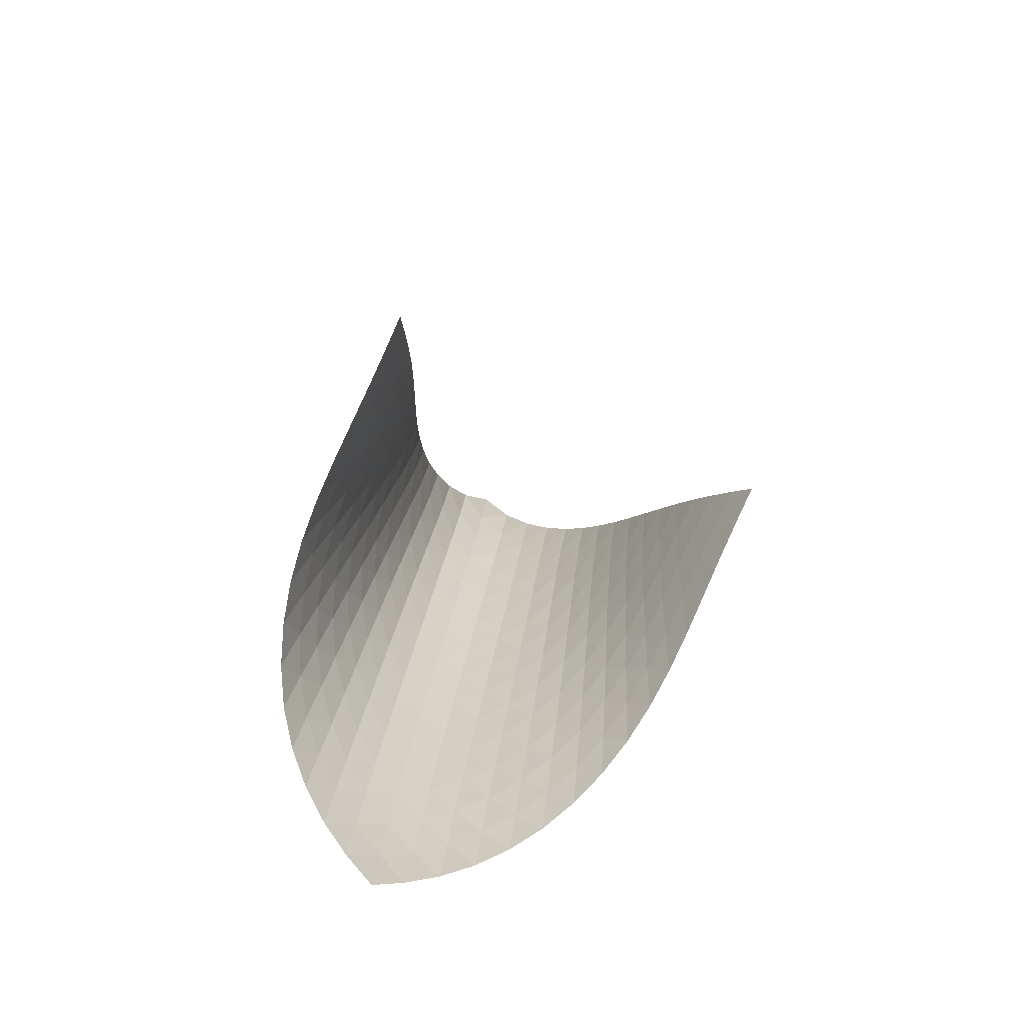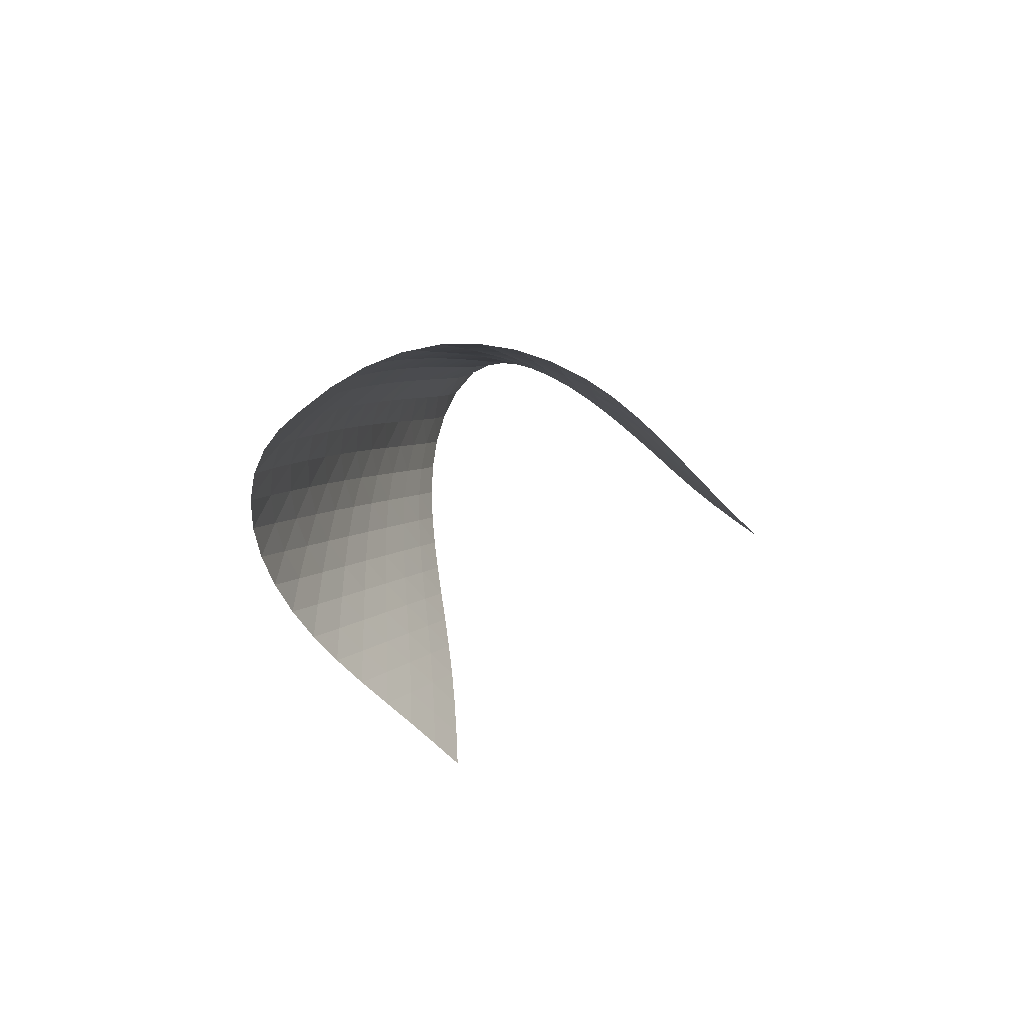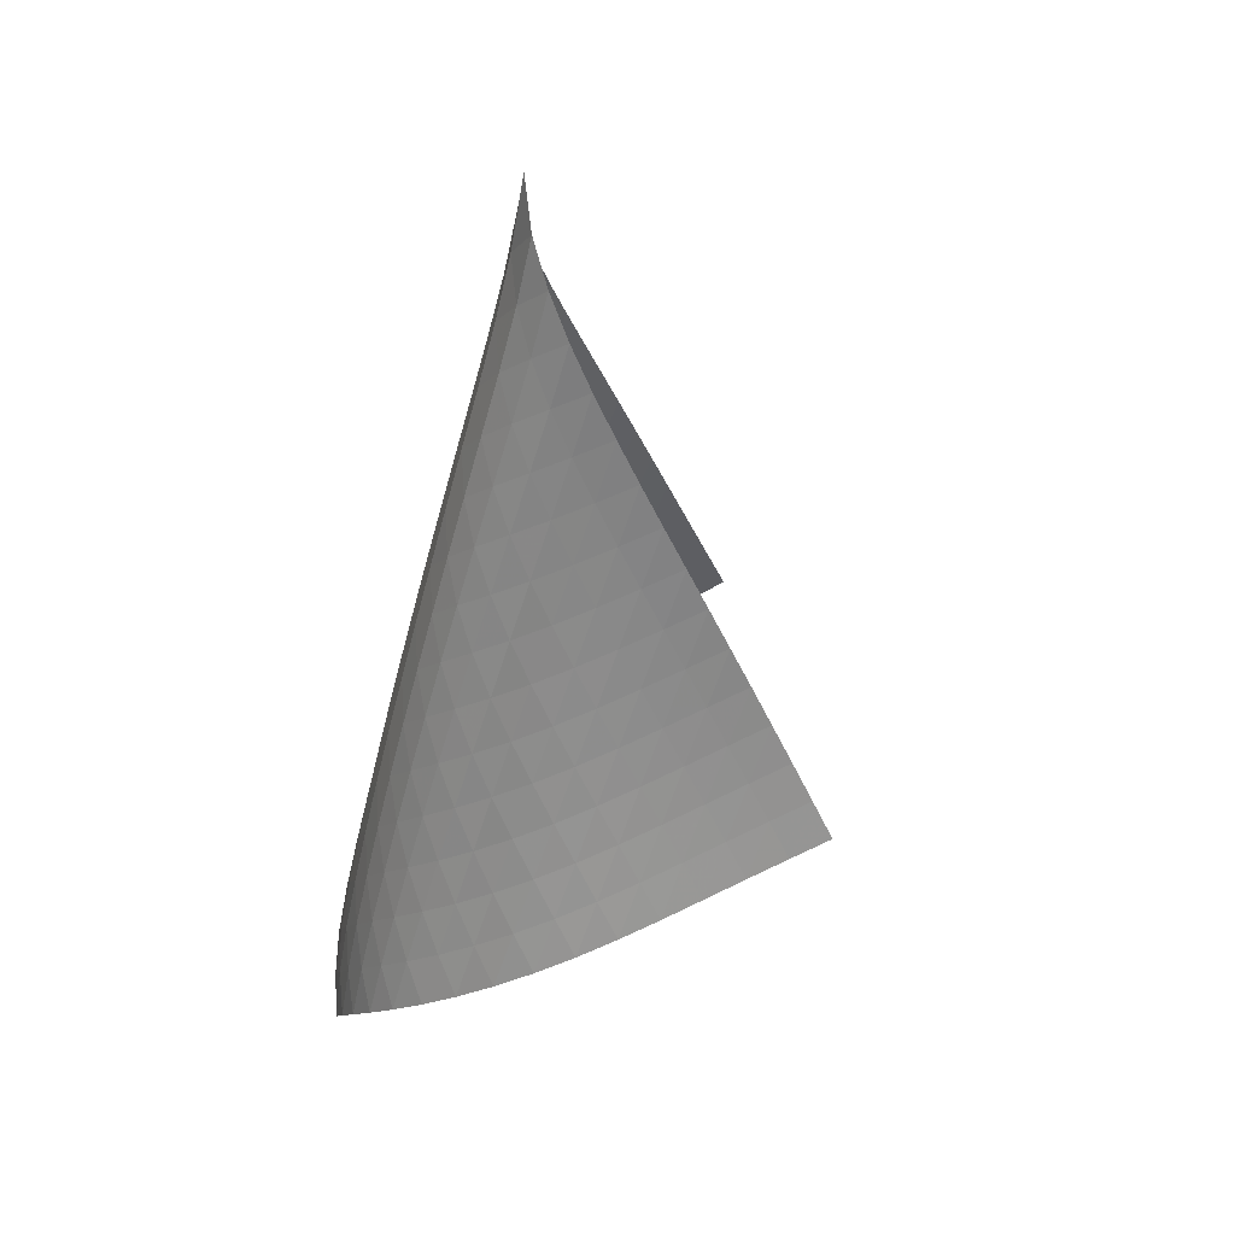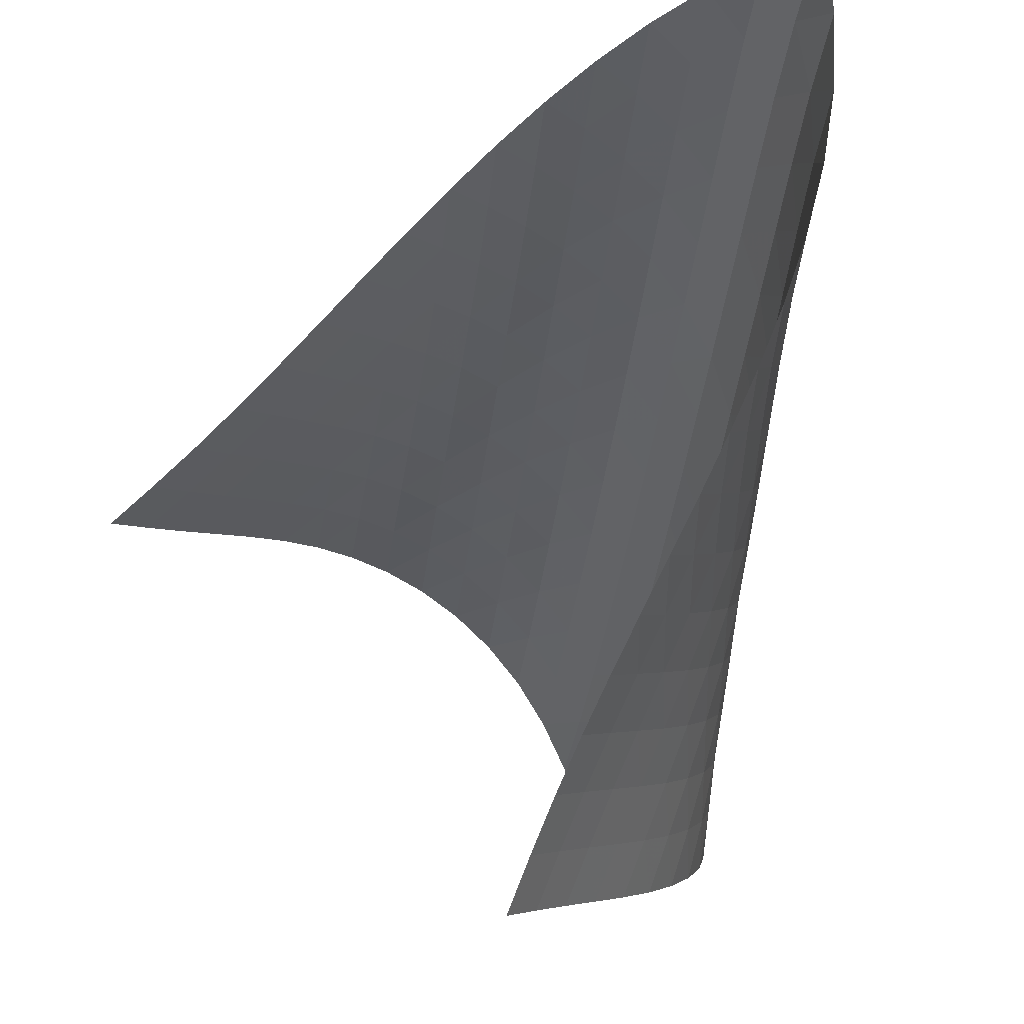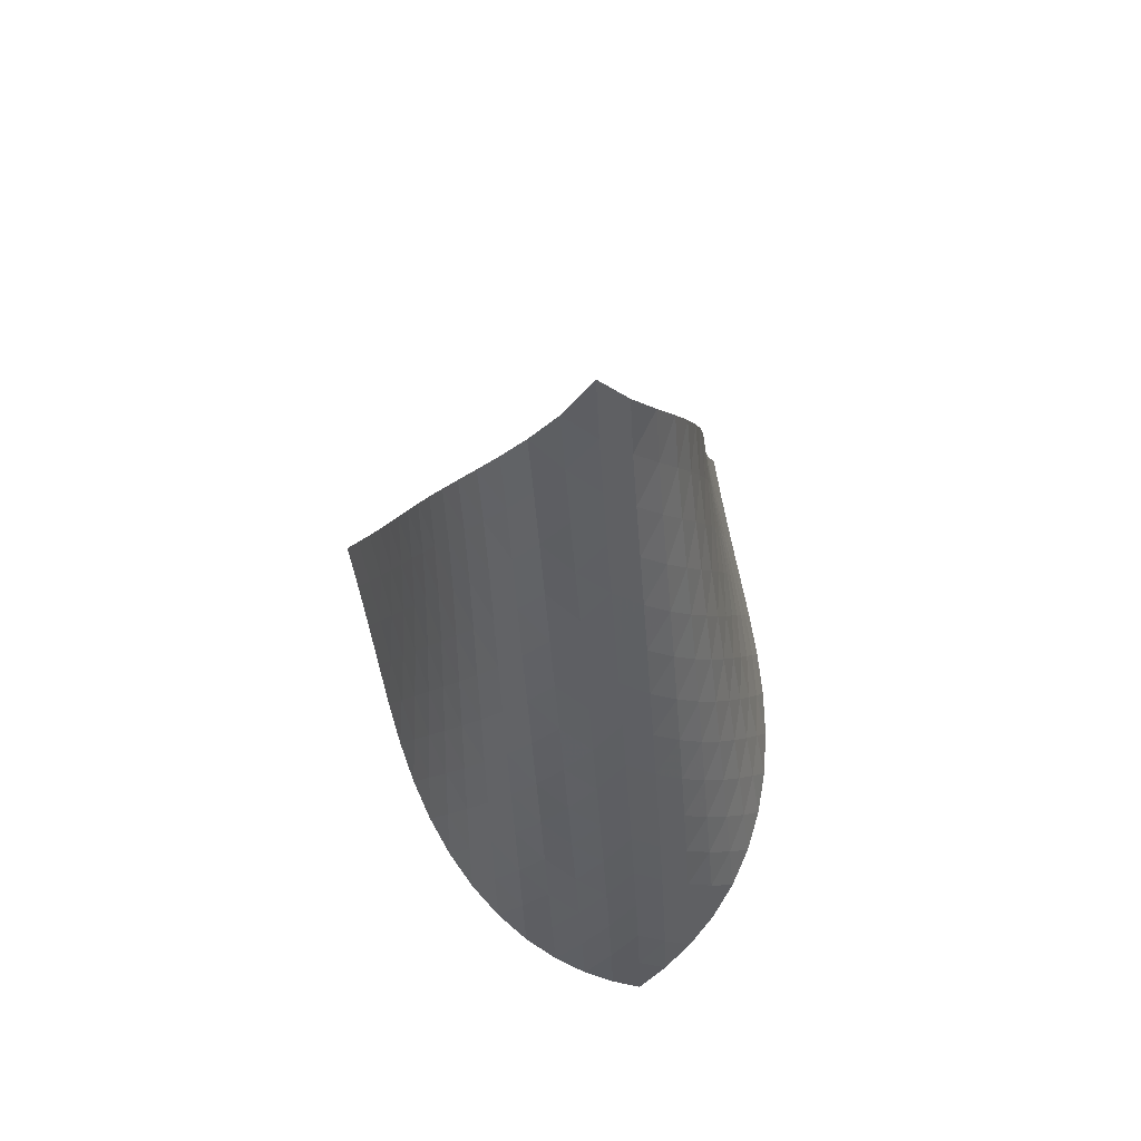
<metadata>
{"format":"obj","ext":"obj","renderer":"f3d","projection":"perspective","resolution":1024,"background":"white","views":[{"elev":-79.3,"azim":108.8,"up":"+Y"},{"elev":-73.5,"azim":-5.4,"up":"+Y"},{"elev":36.0,"azim":33.2,"up":"+Y"},{"elev":-50.2,"azim":162.3,"up":"+Z"},{"elev":61.3,"azim":-60.4,"up":"+Y"}]}
</metadata>
<code>
v -6.5 -0.05497 6.5
v -0.2863 -11.73 6.116
v -6.116 -11.73 0.2863
v -9.547 -18.45 9.547
v -6.197 -10.97 0.6956
v -6.292 -10.2 1.095
v -6.405 -9.431 1.482
v -6.535 -8.654 1.858
v -6.678 -7.874 2.227
v -6.825 -7.092 2.595
v -6.97 -6.31 2.968
v -7.105 -5.529 3.352
v -7.221 -4.748 3.751
v -7.305 -3.97 4.17
v -7.342 -3.194 4.615
v -7.311 -2.424 5.086
v -7.184 -1.658 5.577
v -6.927 -0.888 6.068
v -6.068 -0.888 6.927
v -5.577 -1.658 7.184
v -5.086 -2.424 7.311
v -4.615 -3.194 7.342
v -4.17 -3.97 7.305
v -3.751 -4.748 7.221
v -3.352 -5.529 7.105
v -2.968 -6.31 6.97
v -2.595 -7.092 6.825
v -2.227 -7.874 6.678
v -1.858 -8.654 6.535
v -1.482 -9.431 6.405
v -1.095 -10.2 6.292
v -0.6956 -10.97 6.197
v -0.8633 -12.1 6.648
v -1.434 -12.46 7.189
v -1.998 -12.83 7.739
v -2.565 -13.19 8.288
v -3.148 -13.56 8.817
v -3.759 -13.94 9.307
v -4.404 -14.33 9.736
v -5.082 -14.75 10.09
v -5.785 -15.18 10.34
v -6.498 -15.65 10.49
v -7.203 -16.15 10.51
v -7.875 -16.69 10.42
v -8.494 -17.25 10.21
v -9.05 -17.84 9.914
v -9.914 -17.84 9.05
v -10.21 -17.25 8.494
v -10.42 -16.69 7.875
v -10.51 -16.15 7.203
v -10.49 -15.65 6.498
v -10.34 -15.18 5.785
v -10.09 -14.75 5.082
v -9.736 -14.33 4.404
v -9.307 -13.94 3.759
v -8.817 -13.56 3.148
v -8.288 -13.19 2.565
v -7.739 -12.83 1.998
v -7.189 -12.46 1.434
v -6.648 -12.1 0.8633
v -6.68 -1.489 6.68
v -7.122 -2.174 6.276
v -7.403 -2.893 5.809
v -7.554 -3.634 5.331
v -7.607 -4.389 4.866
v -7.591 -5.153 4.421
v -7.526 -5.923 3.998
v -7.428 -6.697 3.594
v -7.311 -7.473 3.204
v -7.183 -8.25 2.822
v -7.054 -9.026 2.444
v -6.932 -9.8 2.062
v -6.823 -10.57 1.673
v -6.73 -11.34 1.272
v -6.276 -2.174 7.122
v -6.892 -2.761 6.892
v -7.356 -3.411 6.509
v -7.66 -4.106 6.053
v -7.833 -4.83 5.579
v -7.906 -5.573 5.112
v -7.908 -6.328 4.663
v -7.86 -7.091 4.234
v -7.779 -7.858 3.822
v -7.679 -8.628 3.423
v -7.569 -9.399 3.032
v -7.46 -10.17 2.641
v -7.359 -10.94 2.247
v -7.269 -11.7 1.843
v -5.809 -2.893 7.403
v -6.509 -3.411 7.356
v -7.126 -3.989 7.126
v -7.601 -4.626 6.751
v -7.925 -5.307 6.301
v -8.12 -6.019 5.826
v -8.216 -6.751 5.355
v -8.24 -7.498 4.899
v -8.212 -8.252 4.461
v -8.152 -9.013 4.039
v -8.071 -9.777 3.629
v -7.982 -10.54 3.224
v -7.894 -11.31 2.82
v -7.814 -12.07 2.411
v -5.331 -3.634 7.554
v -6.053 -4.106 7.66
v -6.751 -4.626 7.601
v -7.363 -5.202 7.363
v -7.844 -5.832 6.992
v -8.187 -6.503 6.546
v -8.406 -7.204 6.072
v -8.528 -7.927 5.597
v -8.576 -8.664 5.133
v -8.573 -9.41 4.684
v -8.536 -10.16 4.249
v -8.479 -10.92 3.825
v -8.415 -11.68 3.405
v -8.352 -12.43 2.985
v -4.866 -4.389 7.607
v -5.579 -4.83 7.833
v -6.301 -5.307 7.925
v -6.992 -5.832 7.844
v -7.598 -6.409 7.598
v -8.085 -7.033 7.23
v -8.443 -7.696 6.789
v -8.685 -8.388 6.316
v -8.834 -9.101 5.837
v -8.91 -9.828 5.364
v -8.935 -10.57 4.904
v -8.925 -11.31 4.456
v -8.897 -12.06 4.016
v -8.861 -12.81 3.58
v -4.421 -5.153 7.591
v -5.112 -5.573 7.906
v -5.826 -6.019 8.12
v -6.546 -6.503 8.187
v -7.23 -7.033 8.085
v -7.831 -7.611 7.831
v -8.32 -8.232 7.464
v -8.693 -8.888 7.027
v -8.957 -9.572 6.556
v -9.132 -10.28 6.074
v -9.237 -10.99 5.595
v -9.292 -11.72 5.124
v -9.315 -12.46 4.662
v -9.319 -13.19 4.207
v -3.998 -5.923 7.526
v -4.663 -6.328 7.908
v -5.355 -6.751 8.216
v -6.072 -7.204 8.406
v -6.789 -7.696 8.443
v -7.464 -8.232 8.32
v -8.059 -8.812 8.059
v -8.551 -9.43 7.693
v -8.936 -10.08 7.26
v -9.22 -10.76 6.791
v -9.421 -11.45 6.308
v -9.557 -12.16 5.823
v -9.646 -12.88 5.343
v -9.704 -13.6 4.869
v -3.594 -6.697 7.428
v -4.234 -7.091 7.86
v -4.899 -7.498 8.24
v -5.597 -7.927 8.528
v -6.316 -8.388 8.685
v -7.027 -8.888 8.693
v -7.693 -9.43 8.551
v -8.283 -10.01 8.283
v -8.777 -10.63 7.917
v -9.172 -11.27 7.488
v -9.475 -11.94 7.021
v -9.703 -12.63 6.538
v -9.872 -13.32 6.049
v -9.998 -14.03 5.562
v -3.204 -7.473 7.311
v -3.822 -7.858 7.779
v -4.461 -8.252 8.212
v -5.133 -8.664 8.576
v -5.837 -9.101 8.834
v -6.556 -9.572 8.957
v -7.26 -10.08 8.936
v -7.917 -10.63 8.777
v -8.501 -11.21 8.501
v -8.996 -11.82 8.135
v -9.4 -12.47 7.708
v -9.724 -13.13 7.245
v -9.981 -13.8 6.764
v -10.19 -14.49 6.274
v -2.822 -8.25 7.183
v -3.423 -8.628 7.679
v -4.039 -9.013 8.152
v -4.684 -9.41 8.573
v -5.364 -9.828 8.91
v -6.074 -10.28 9.132
v -6.791 -10.76 9.22
v -7.488 -11.27 9.172
v -8.135 -11.82 8.996
v -8.712 -12.41 8.712
v -9.207 -13.02 8.345
v -9.622 -13.66 7.922
v -9.968 -14.31 7.464
v -10.26 -14.97 6.987
v -2.444 -9.026 7.054
v -3.032 -9.399 7.569
v -3.629 -9.777 8.071
v -4.249 -10.16 8.536
v -4.904 -10.57 8.935
v -5.595 -10.99 9.237
v -6.308 -11.45 9.421
v -7.021 -11.94 9.475
v -7.708 -12.47 9.4
v -8.345 -13.02 9.207
v -8.915 -13.61 8.915
v -9.41 -14.22 8.547
v -9.837 -14.85 8.129
v -10.2 -15.5 7.677
v -2.062 -9.8 6.932
v -2.641 -10.17 7.46
v -3.224 -10.54 7.982
v -3.825 -10.92 8.479
v -4.456 -11.31 8.925
v -5.124 -11.72 9.292
v -5.823 -12.16 9.557
v -6.538 -12.63 9.703
v -7.245 -13.13 9.724
v -7.922 -13.66 9.622
v -8.547 -14.22 9.41
v -9.108 -14.81 9.108
v -9.604 -15.42 8.739
v -10.04 -16.05 8.324
v -1.673 -10.57 6.823
v -2.247 -10.94 7.359
v -2.82 -11.31 7.894
v -3.405 -11.68 8.415
v -4.016 -12.06 8.897
v -4.662 -12.46 9.315
v -5.343 -12.88 9.646
v -6.049 -13.32 9.872
v -6.764 -13.8 9.981
v -7.464 -14.31 9.968
v -8.129 -14.85 9.837
v -8.739 -15.42 9.604
v -9.288 -16.02 9.288
v -9.777 -16.63 8.912
v -1.272 -11.34 6.73
v -1.843 -11.7 7.269
v -2.411 -12.07 7.814
v -2.985 -12.43 8.352
v -3.58 -12.81 8.861
v -4.207 -13.19 9.319
v -4.869 -13.6 9.704
v -5.562 -14.03 9.998
v -6.274 -14.49 10.19
v -6.987 -14.97 10.26
v -7.677 -15.5 10.2
v -8.324 -16.05 10.04
v -8.912 -16.63 9.777
v -9.439 -17.23 9.439
f 256 46 4
f 256 4 47
f 5 74 60
f 5 60 3
f 74 88 59
f 74 59 60
f 88 102 58
f 88 58 59
f 102 116 57
f 102 57 58
f 116 130 56
f 116 56 57
f 130 144 55
f 130 55 56
f 144 158 54
f 144 54 55
f 158 172 53
f 158 53 54
f 172 186 52
f 172 52 53
f 186 200 51
f 186 51 52
f 200 214 50
f 200 50 51
f 214 228 49
f 214 49 50
f 228 242 48
f 228 48 49
f 242 256 47
f 242 47 48
f 1 19 61
f 1 61 18
f 18 61 62
f 18 62 17
f 17 62 63
f 17 63 16
f 16 63 64
f 16 64 15
f 15 64 65
f 15 65 14
f 14 65 66
f 14 66 13
f 13 66 67
f 13 67 12
f 12 67 68
f 12 68 11
f 11 68 69
f 11 69 10
f 10 69 70
f 10 70 9
f 9 70 71
f 9 71 8
f 8 71 72
f 8 72 7
f 7 72 73
f 7 73 6
f 6 73 74
f 6 74 5
f 19 20 75
f 19 75 61
f 61 75 76
f 61 76 62
f 62 76 77
f 62 77 63
f 63 77 78
f 63 78 64
f 64 78 79
f 64 79 65
f 65 79 80
f 65 80 66
f 66 80 81
f 66 81 67
f 67 81 82
f 67 82 68
f 68 82 83
f 68 83 69
f 69 83 84
f 69 84 70
f 70 84 85
f 70 85 71
f 71 85 86
f 71 86 72
f 72 86 87
f 72 87 73
f 73 87 88
f 73 88 74
f 20 21 89
f 20 89 75
f 75 89 90
f 75 90 76
f 76 90 91
f 76 91 77
f 77 91 92
f 77 92 78
f 78 92 93
f 78 93 79
f 79 93 94
f 79 94 80
f 80 94 95
f 80 95 81
f 81 95 96
f 81 96 82
f 82 96 97
f 82 97 83
f 83 97 98
f 83 98 84
f 84 98 99
f 84 99 85
f 85 99 100
f 85 100 86
f 86 100 101
f 86 101 87
f 87 101 102
f 87 102 88
f 21 22 103
f 21 103 89
f 89 103 104
f 89 104 90
f 90 104 105
f 90 105 91
f 91 105 106
f 91 106 92
f 92 106 107
f 92 107 93
f 93 107 108
f 93 108 94
f 94 108 109
f 94 109 95
f 95 109 110
f 95 110 96
f 96 110 111
f 96 111 97
f 97 111 112
f 97 112 98
f 98 112 113
f 98 113 99
f 99 113 114
f 99 114 100
f 100 114 115
f 100 115 101
f 101 115 116
f 101 116 102
f 22 23 117
f 22 117 103
f 103 117 118
f 103 118 104
f 104 118 119
f 104 119 105
f 105 119 120
f 105 120 106
f 106 120 121
f 106 121 107
f 107 121 122
f 107 122 108
f 108 122 123
f 108 123 109
f 109 123 124
f 109 124 110
f 110 124 125
f 110 125 111
f 111 125 126
f 111 126 112
f 112 126 127
f 112 127 113
f 113 127 128
f 113 128 114
f 114 128 129
f 114 129 115
f 115 129 130
f 115 130 116
f 23 24 131
f 23 131 117
f 117 131 132
f 117 132 118
f 118 132 133
f 118 133 119
f 119 133 134
f 119 134 120
f 120 134 135
f 120 135 121
f 121 135 136
f 121 136 122
f 122 136 137
f 122 137 123
f 123 137 138
f 123 138 124
f 124 138 139
f 124 139 125
f 125 139 140
f 125 140 126
f 126 140 141
f 126 141 127
f 127 141 142
f 127 142 128
f 128 142 143
f 128 143 129
f 129 143 144
f 129 144 130
f 24 25 145
f 24 145 131
f 131 145 146
f 131 146 132
f 132 146 147
f 132 147 133
f 133 147 148
f 133 148 134
f 134 148 149
f 134 149 135
f 135 149 150
f 135 150 136
f 136 150 151
f 136 151 137
f 137 151 152
f 137 152 138
f 138 152 153
f 138 153 139
f 139 153 154
f 139 154 140
f 140 154 155
f 140 155 141
f 141 155 156
f 141 156 142
f 142 156 157
f 142 157 143
f 143 157 158
f 143 158 144
f 25 26 159
f 25 159 145
f 145 159 160
f 145 160 146
f 146 160 161
f 146 161 147
f 147 161 162
f 147 162 148
f 148 162 163
f 148 163 149
f 149 163 164
f 149 164 150
f 150 164 165
f 150 165 151
f 151 165 166
f 151 166 152
f 152 166 167
f 152 167 153
f 153 167 168
f 153 168 154
f 154 168 169
f 154 169 155
f 155 169 170
f 155 170 156
f 156 170 171
f 156 171 157
f 157 171 172
f 157 172 158
f 26 27 173
f 26 173 159
f 159 173 174
f 159 174 160
f 160 174 175
f 160 175 161
f 161 175 176
f 161 176 162
f 162 176 177
f 162 177 163
f 163 177 178
f 163 178 164
f 164 178 179
f 164 179 165
f 165 179 180
f 165 180 166
f 166 180 181
f 166 181 167
f 167 181 182
f 167 182 168
f 168 182 183
f 168 183 169
f 169 183 184
f 169 184 170
f 170 184 185
f 170 185 171
f 171 185 186
f 171 186 172
f 27 28 187
f 27 187 173
f 173 187 188
f 173 188 174
f 174 188 189
f 174 189 175
f 175 189 190
f 175 190 176
f 176 190 191
f 176 191 177
f 177 191 192
f 177 192 178
f 178 192 193
f 178 193 179
f 179 193 194
f 179 194 180
f 180 194 195
f 180 195 181
f 181 195 196
f 181 196 182
f 182 196 197
f 182 197 183
f 183 197 198
f 183 198 184
f 184 198 199
f 184 199 185
f 185 199 200
f 185 200 186
f 28 29 201
f 28 201 187
f 187 201 202
f 187 202 188
f 188 202 203
f 188 203 189
f 189 203 204
f 189 204 190
f 190 204 205
f 190 205 191
f 191 205 206
f 191 206 192
f 192 206 207
f 192 207 193
f 193 207 208
f 193 208 194
f 194 208 209
f 194 209 195
f 195 209 210
f 195 210 196
f 196 210 211
f 196 211 197
f 197 211 212
f 197 212 198
f 198 212 213
f 198 213 199
f 199 213 214
f 199 214 200
f 29 30 215
f 29 215 201
f 201 215 216
f 201 216 202
f 202 216 217
f 202 217 203
f 203 217 218
f 203 218 204
f 204 218 219
f 204 219 205
f 205 219 220
f 205 220 206
f 206 220 221
f 206 221 207
f 207 221 222
f 207 222 208
f 208 222 223
f 208 223 209
f 209 223 224
f 209 224 210
f 210 224 225
f 210 225 211
f 211 225 226
f 211 226 212
f 212 226 227
f 212 227 213
f 213 227 228
f 213 228 214
f 30 31 229
f 30 229 215
f 215 229 230
f 215 230 216
f 216 230 231
f 216 231 217
f 217 231 232
f 217 232 218
f 218 232 233
f 218 233 219
f 219 233 234
f 219 234 220
f 220 234 235
f 220 235 221
f 221 235 236
f 221 236 222
f 222 236 237
f 222 237 223
f 223 237 238
f 223 238 224
f 224 238 239
f 224 239 225
f 225 239 240
f 225 240 226
f 226 240 241
f 226 241 227
f 227 241 242
f 227 242 228
f 31 32 243
f 31 243 229
f 229 243 244
f 229 244 230
f 230 244 245
f 230 245 231
f 231 245 246
f 231 246 232
f 232 246 247
f 232 247 233
f 233 247 248
f 233 248 234
f 234 248 249
f 234 249 235
f 235 249 250
f 235 250 236
f 236 250 251
f 236 251 237
f 237 251 252
f 237 252 238
f 238 252 253
f 238 253 239
f 239 253 254
f 239 254 240
f 240 254 255
f 240 255 241
f 241 255 256
f 241 256 242
f 32 2 33
f 32 33 243
f 243 33 34
f 243 34 244
f 244 34 35
f 244 35 245
f 245 35 36
f 245 36 246
f 246 36 37
f 246 37 247
f 247 37 38
f 247 38 248
f 248 38 39
f 248 39 249
f 249 39 40
f 249 40 250
f 250 40 41
f 250 41 251
f 251 41 42
f 251 42 252
f 252 42 43
f 252 43 253
f 253 43 44
f 253 44 254
f 254 44 45
f 254 45 255
f 255 45 46
f 255 46 256

</code>
